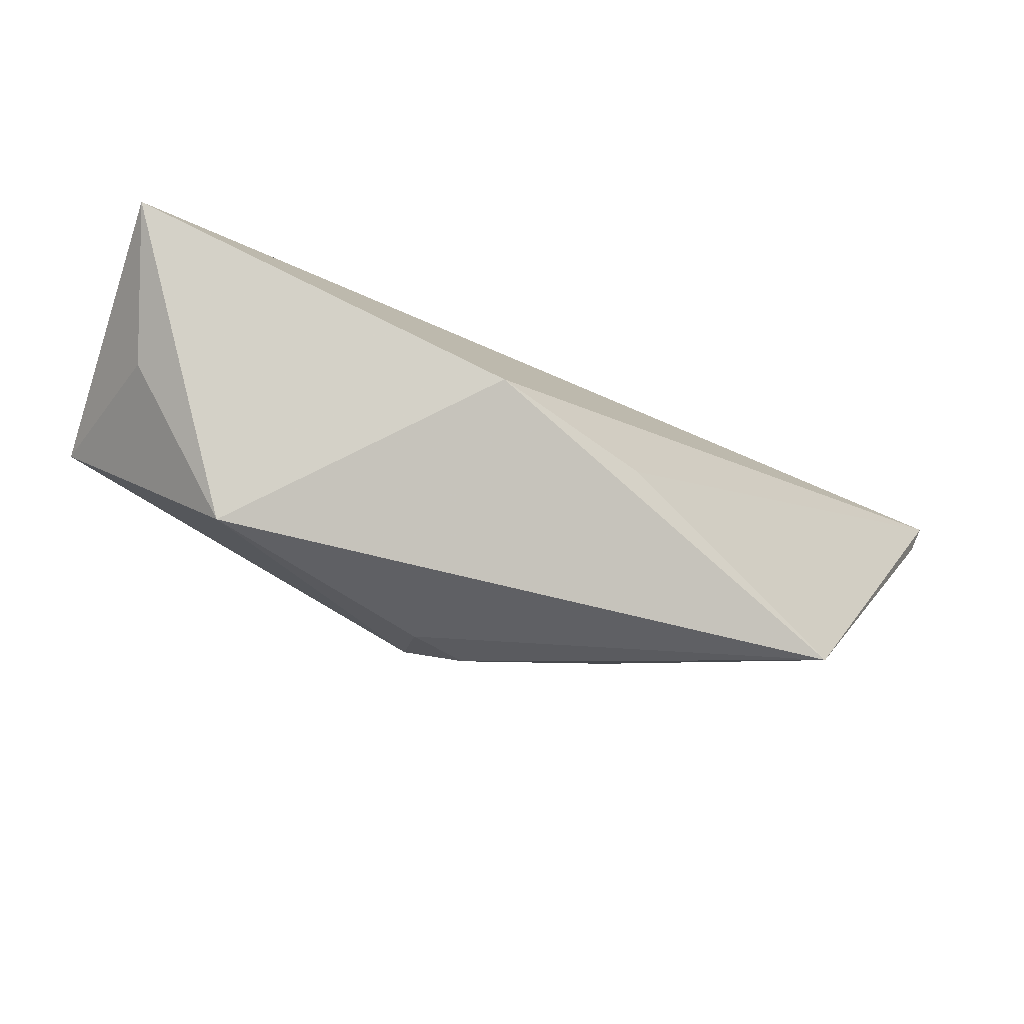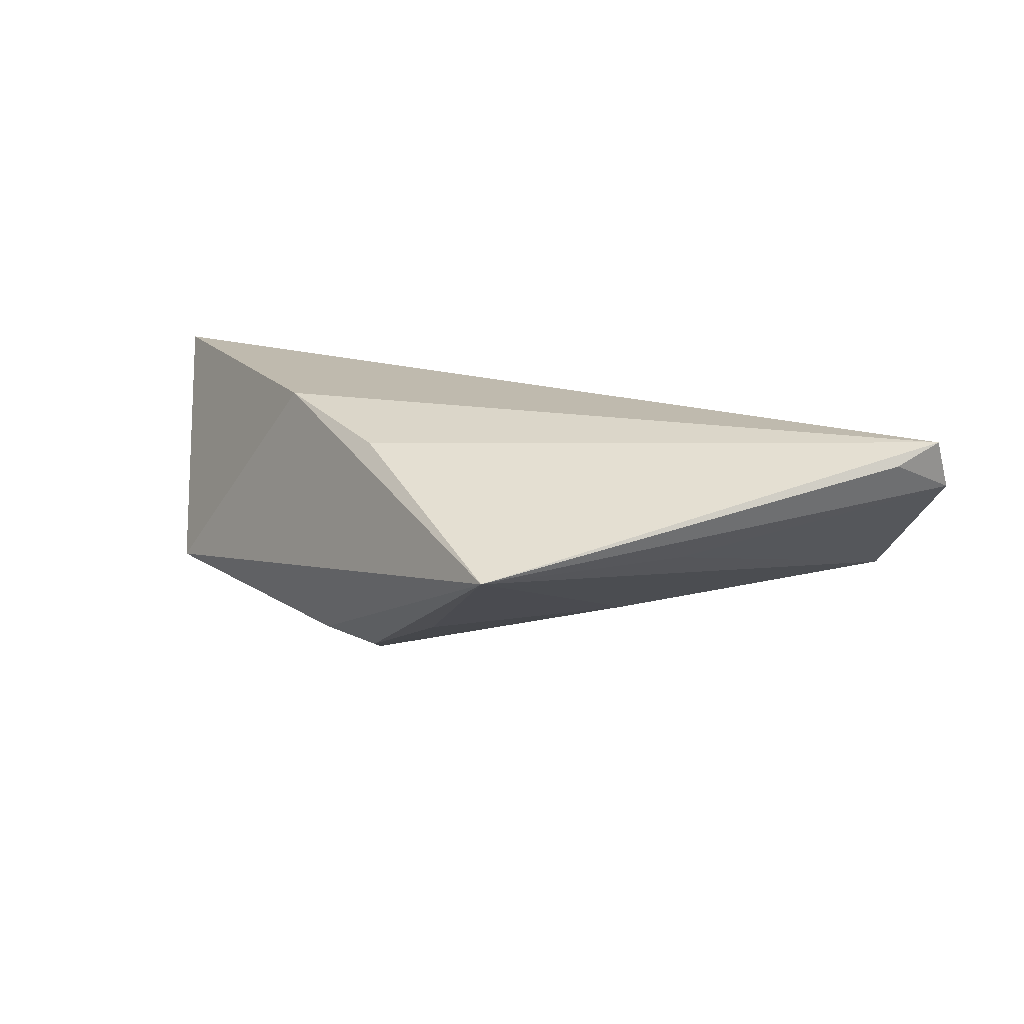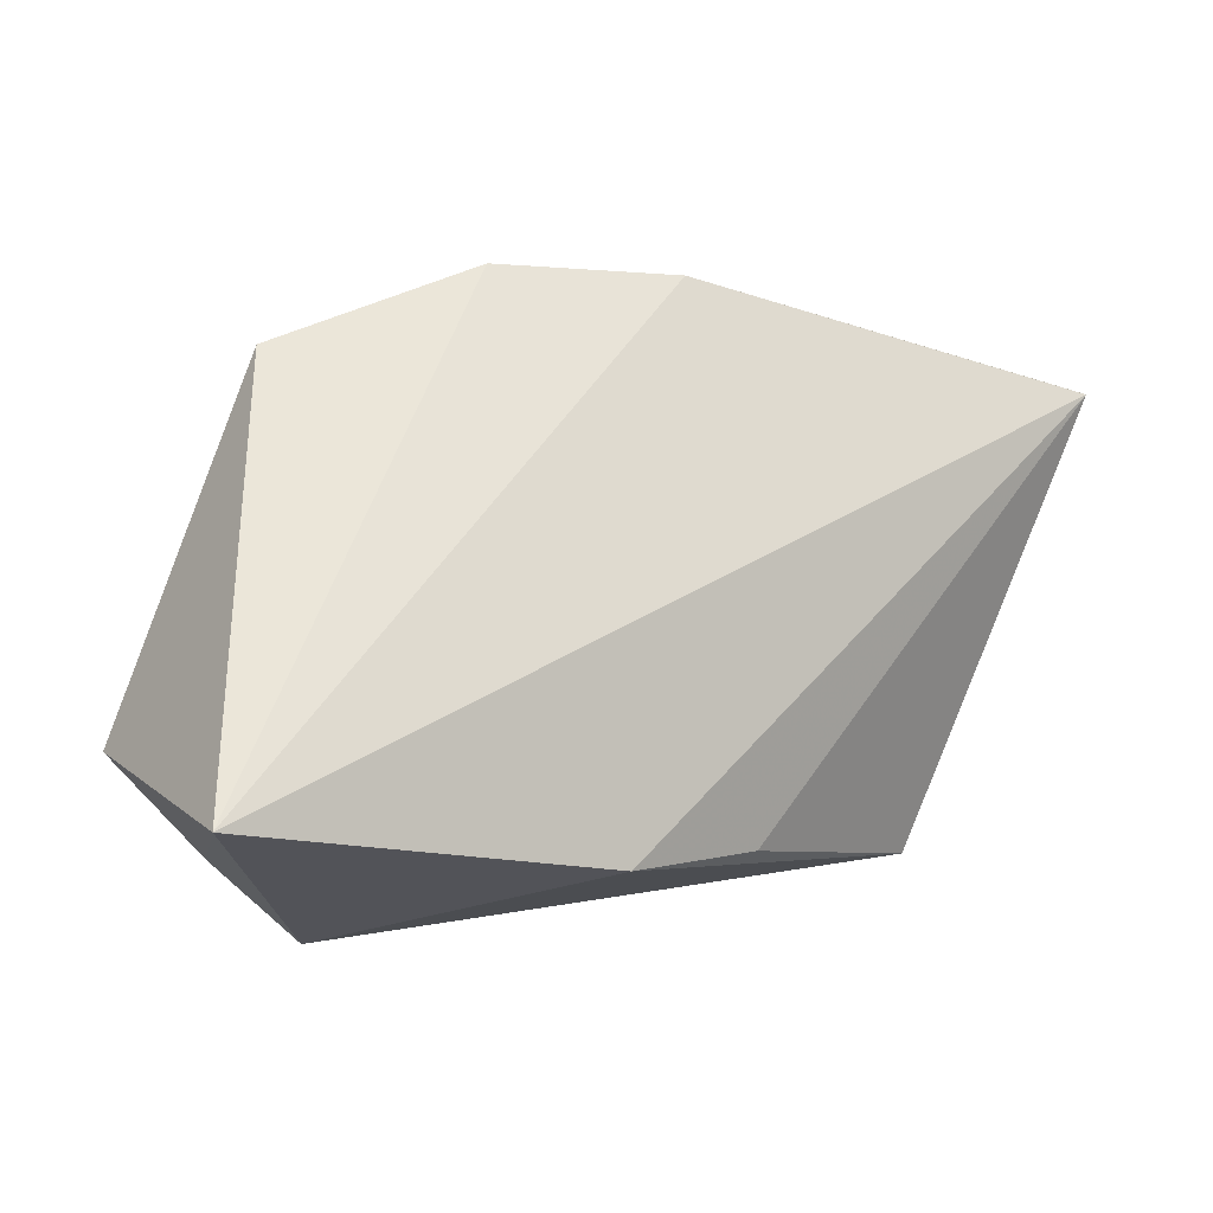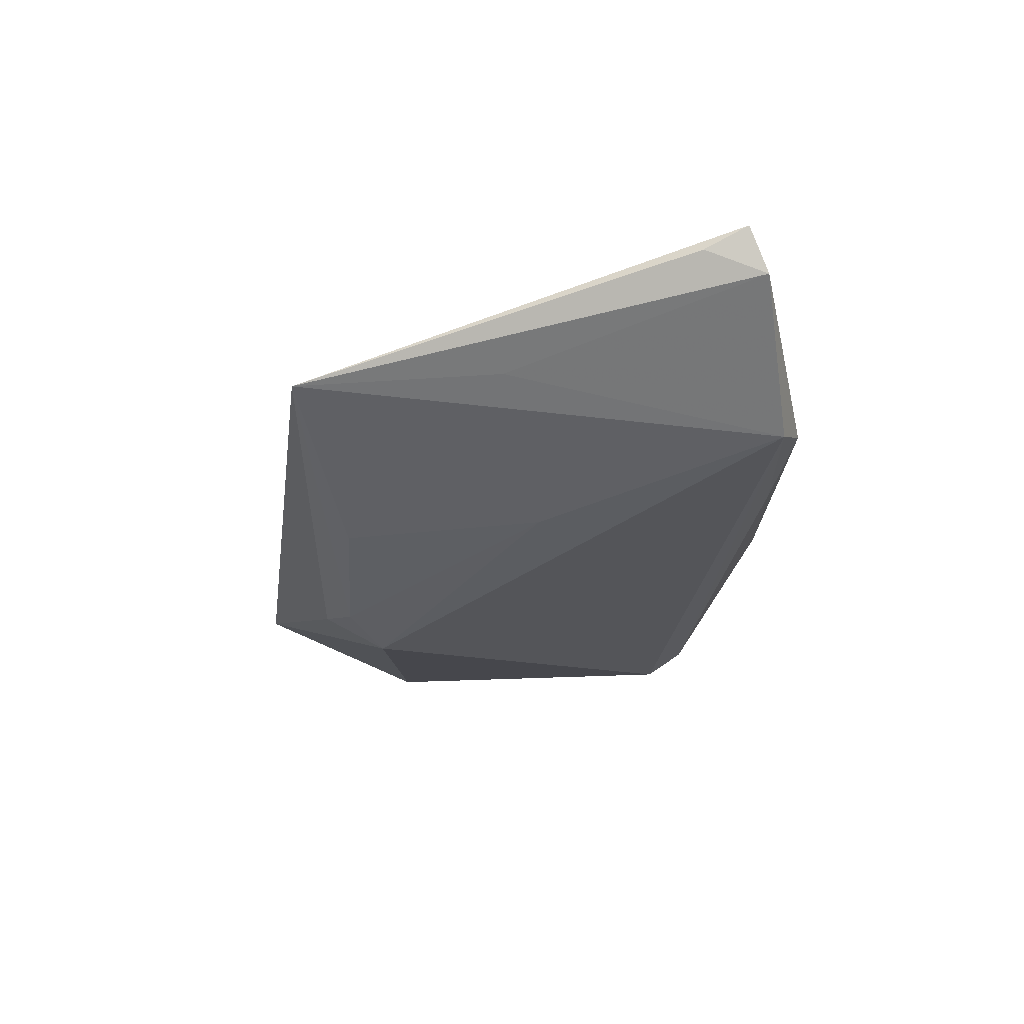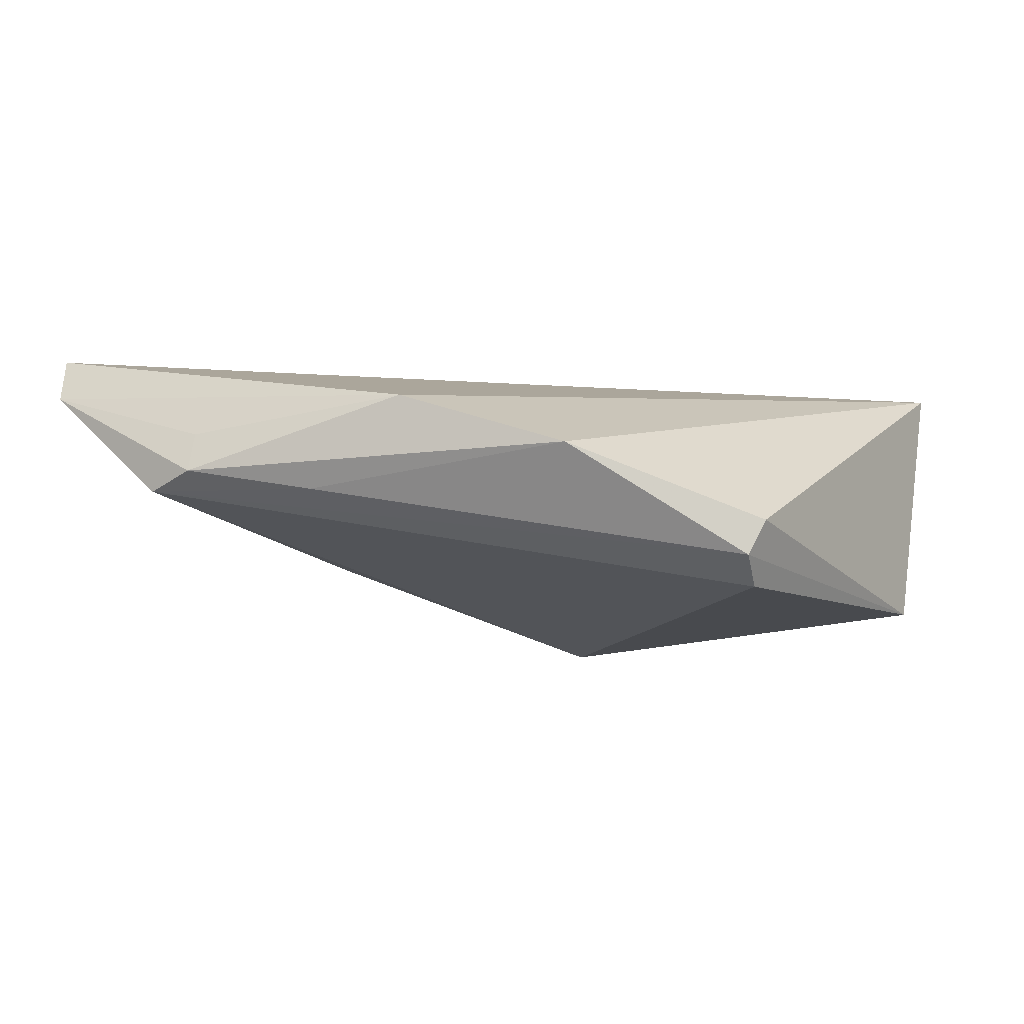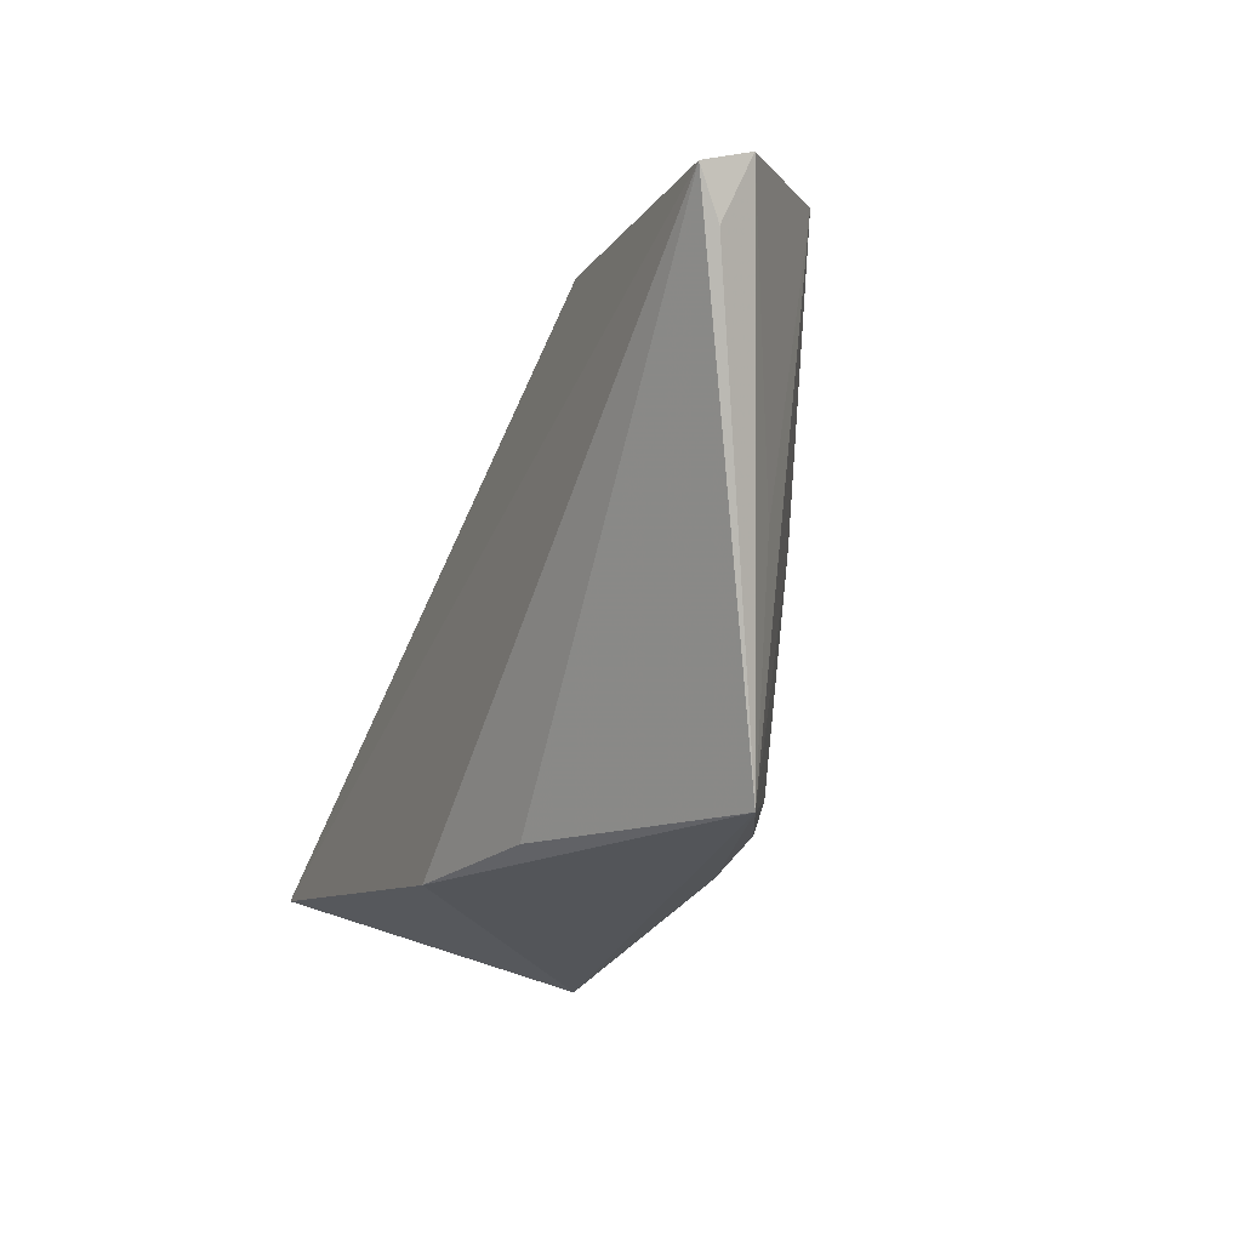
<metadata>
{"format":"obj","ext":"obj","renderer":"f3d","projection":"perspective","resolution":1024,"background":"white","views":[{"elev":-79.3,"azim":-25.6,"up":"+Y"},{"elev":15.7,"azim":59.1,"up":"+Z"},{"elev":-4.5,"azim":-35.0,"up":"+Y"},{"elev":-16.0,"azim":89.0,"up":"+Z"},{"elev":-12.0,"azim":-165.5,"up":"+Z"},{"elev":-14.5,"azim":65.2,"up":"+Y"}]}
</metadata>
<code>
v -0.04736 -0.01485 -0.01585
v -0.001336 -0.02449 -0.01578
v 0.03811 0.03576 -0.001754
v 0.05906 0.0222 0.0139
v 0.005382 -0.02081 -0.01697
v -0.01106 0.03704 -0.00136
v -0.03147 0.02786 -0.01442
v 0.02087 -0.0202 -0.01008
v -0.03152 0.02329 -0.01755
v -0.05078 -0.02255 0.01644
v 0.00978 0.03704 0.005863
v 0.02748 0.004301 -0.009647
v -0.02748 -0.03451 -0.01064
v 0.04314 -0.02587 0.002761
v 0.04405 0.03308 -0.003587
v -0.00104 -0.01664 -0.02002
v -0.005 -0.02677 0.01644
v 0.04707 -0.0005104 0.003067
v 0.02219 0.0342 -0.004669
v -0.04336 -0.02539 -0.0002592
v -0.03362 0.02727 -0.01013
v 0.05973 0.02949 0.0107
v 0.01357 -0.02503 0.0132
v 0.06018 0.02736 0.01644
v 0.0378 0.0345 0.003247
f 11 10 24
f 11 6 10
f 23 14 24
f 9 15 16
f 16 1 9
f 6 11 3
f 24 14 4
f 10 1 20
f 10 6 21
f 21 1 10
f 25 3 11
f 15 3 22
f 24 4 22
f 3 25 22
f 22 4 14
f 22 11 24
f 22 25 11
f 19 3 15
f 6 3 19
f 12 15 14
f 14 8 12
f 16 15 12
f 24 10 17
f 17 23 24
f 14 23 17
f 13 1 16
f 13 20 1
f 14 17 13
f 10 20 13
f 13 17 10
f 7 21 6
f 6 19 7
f 7 9 1
f 1 21 7
f 15 9 7
f 7 19 15
f 14 15 18
f 18 22 14
f 15 22 18
f 2 13 16
f 14 13 2
f 5 2 16
f 16 12 5
f 5 12 8
f 5 8 14
f 14 2 5

</code>
